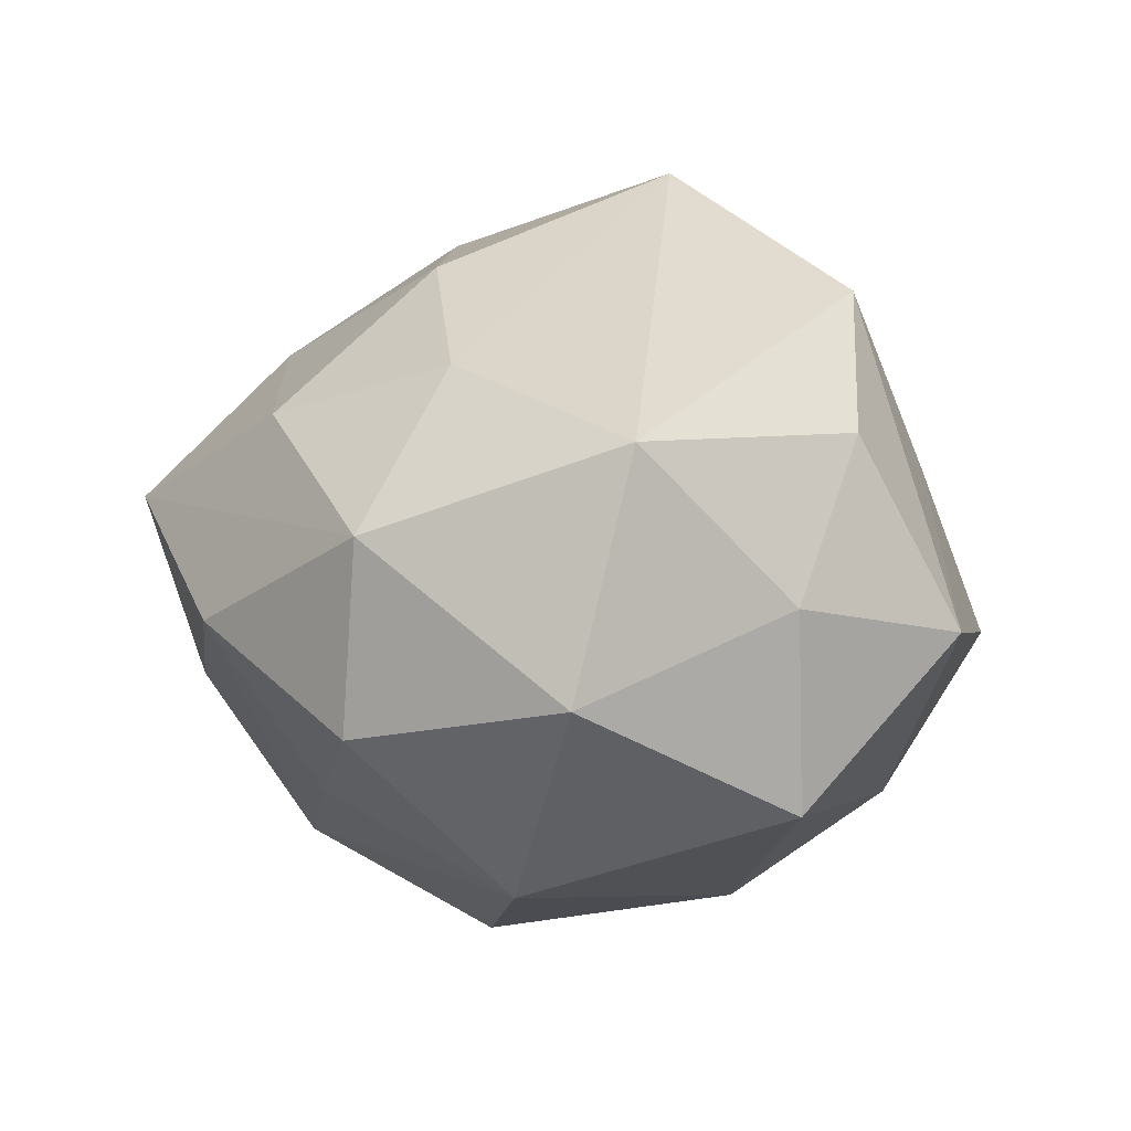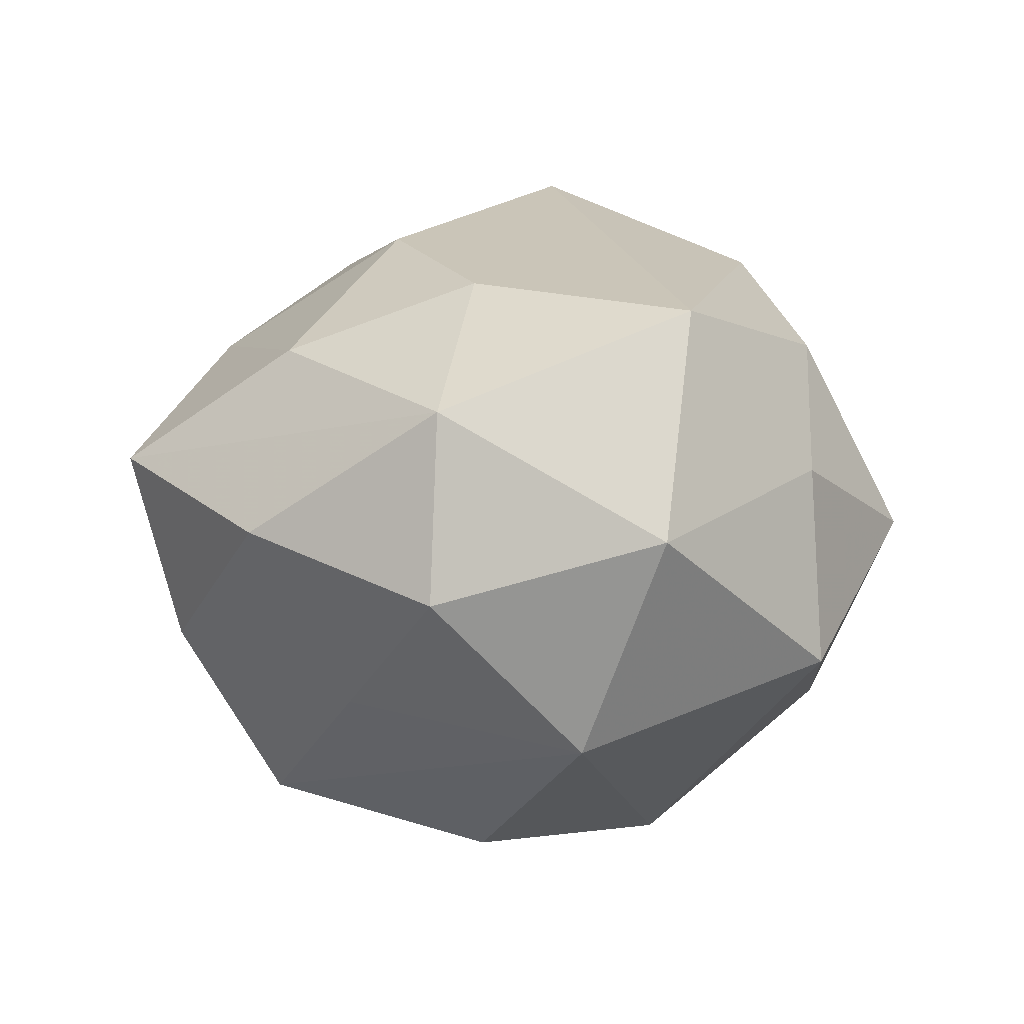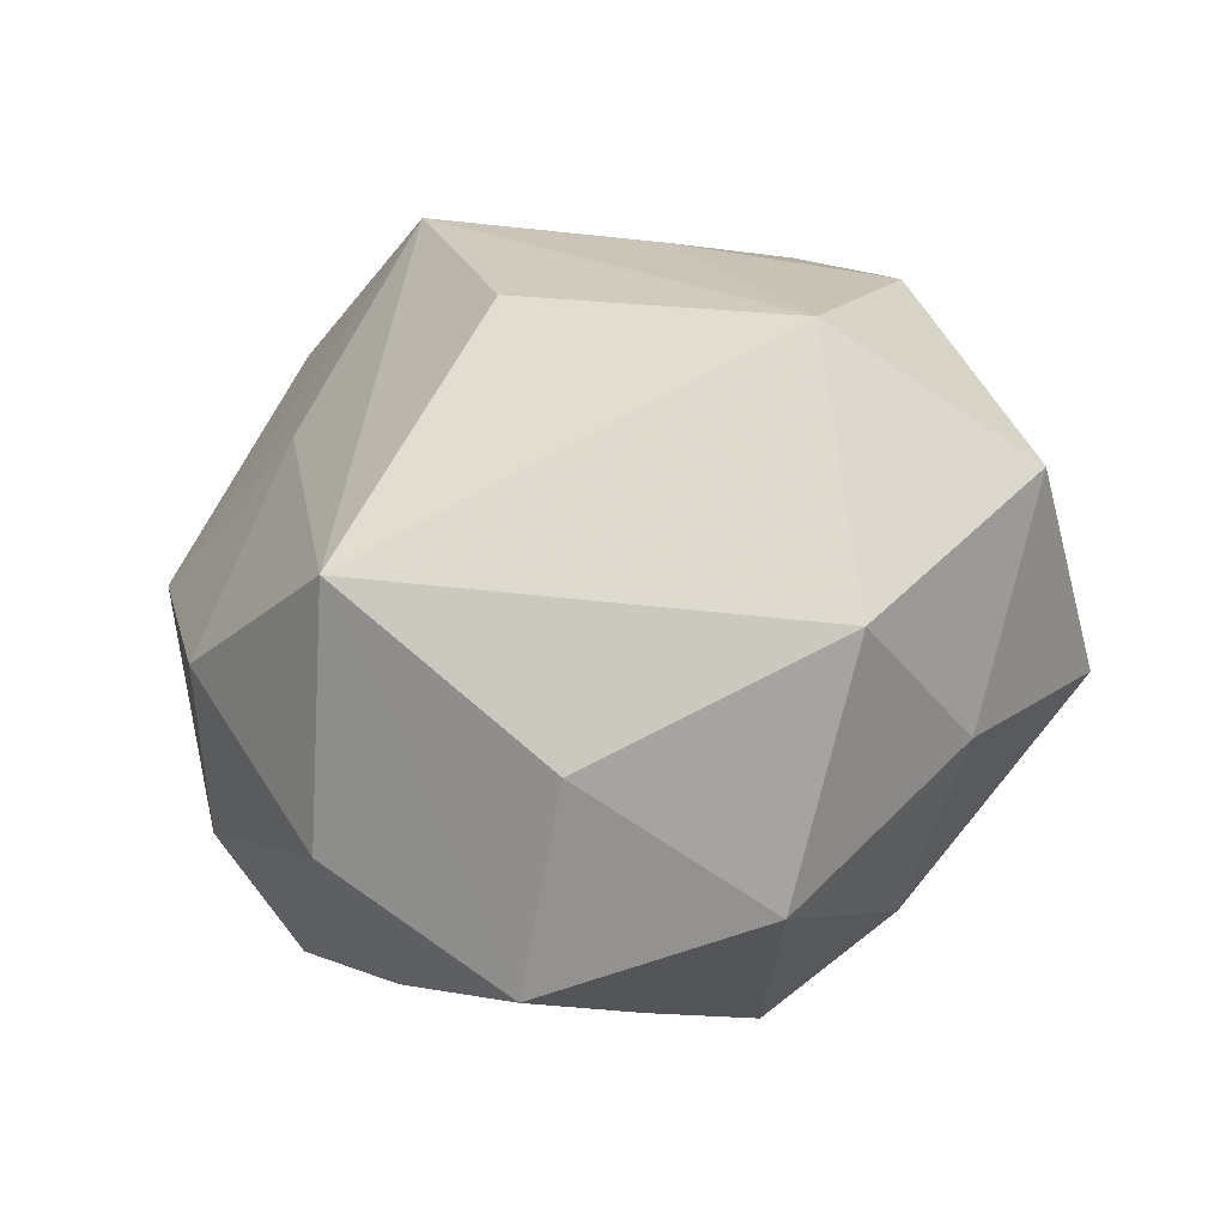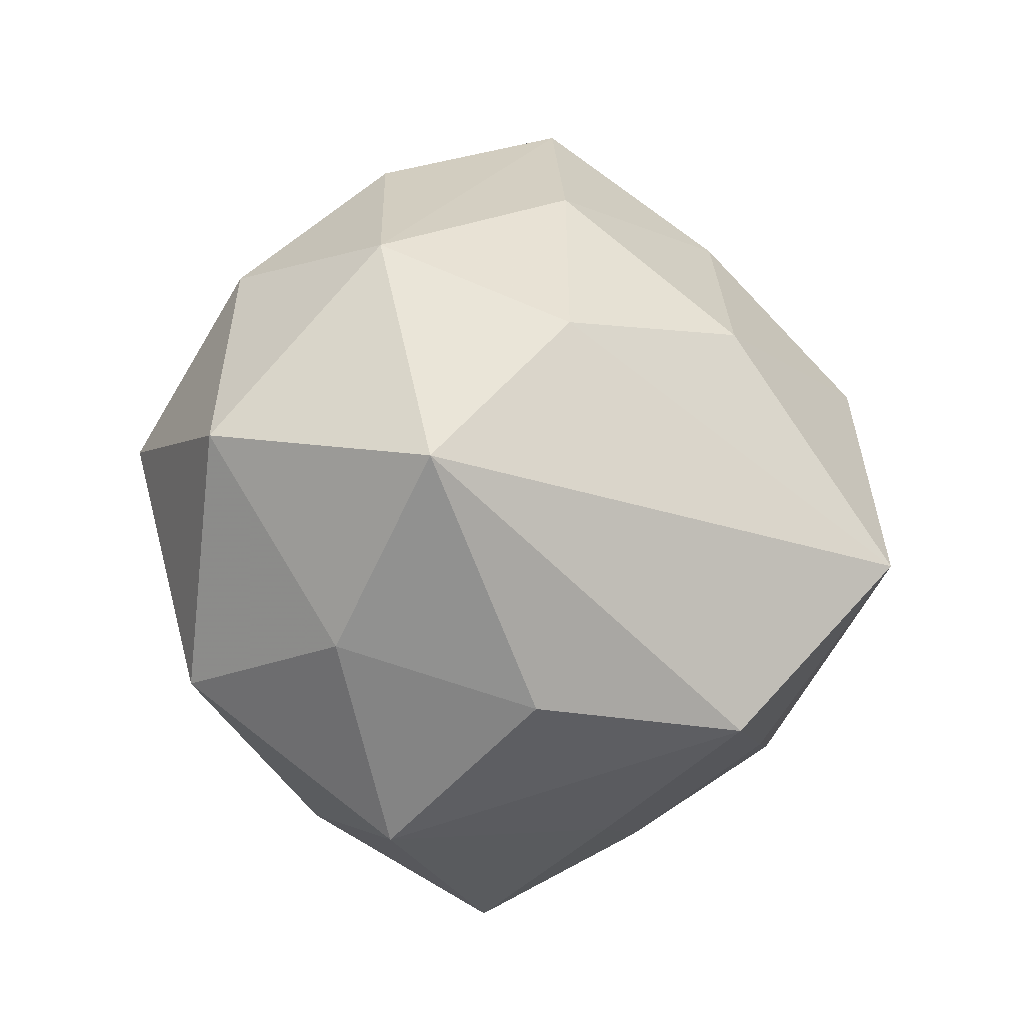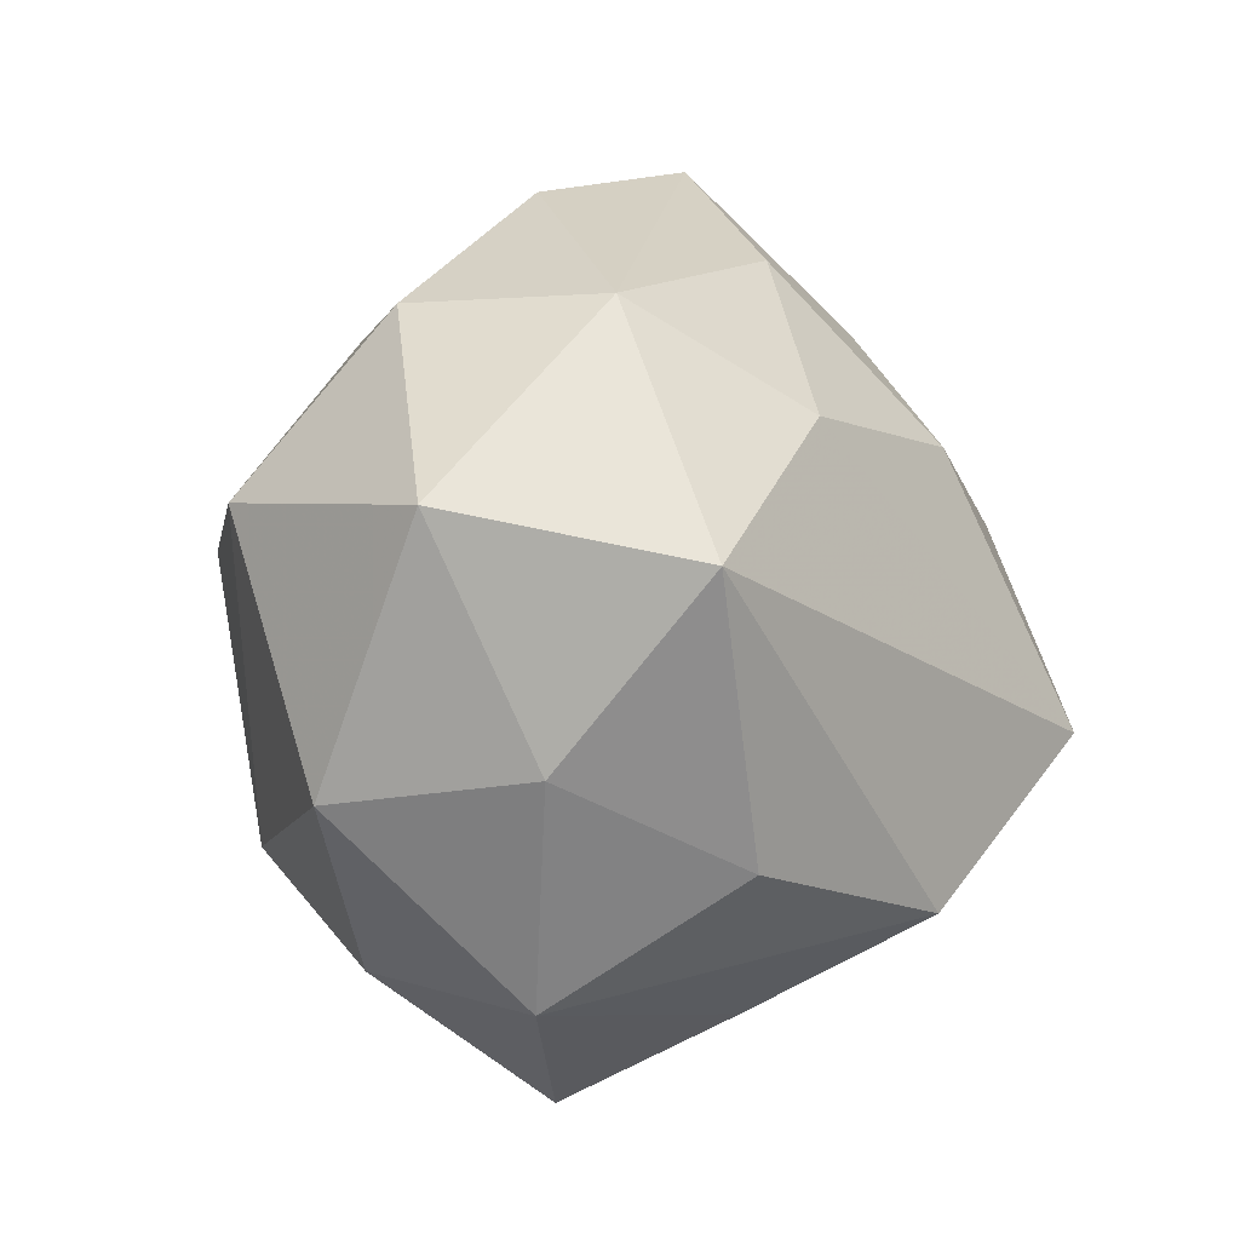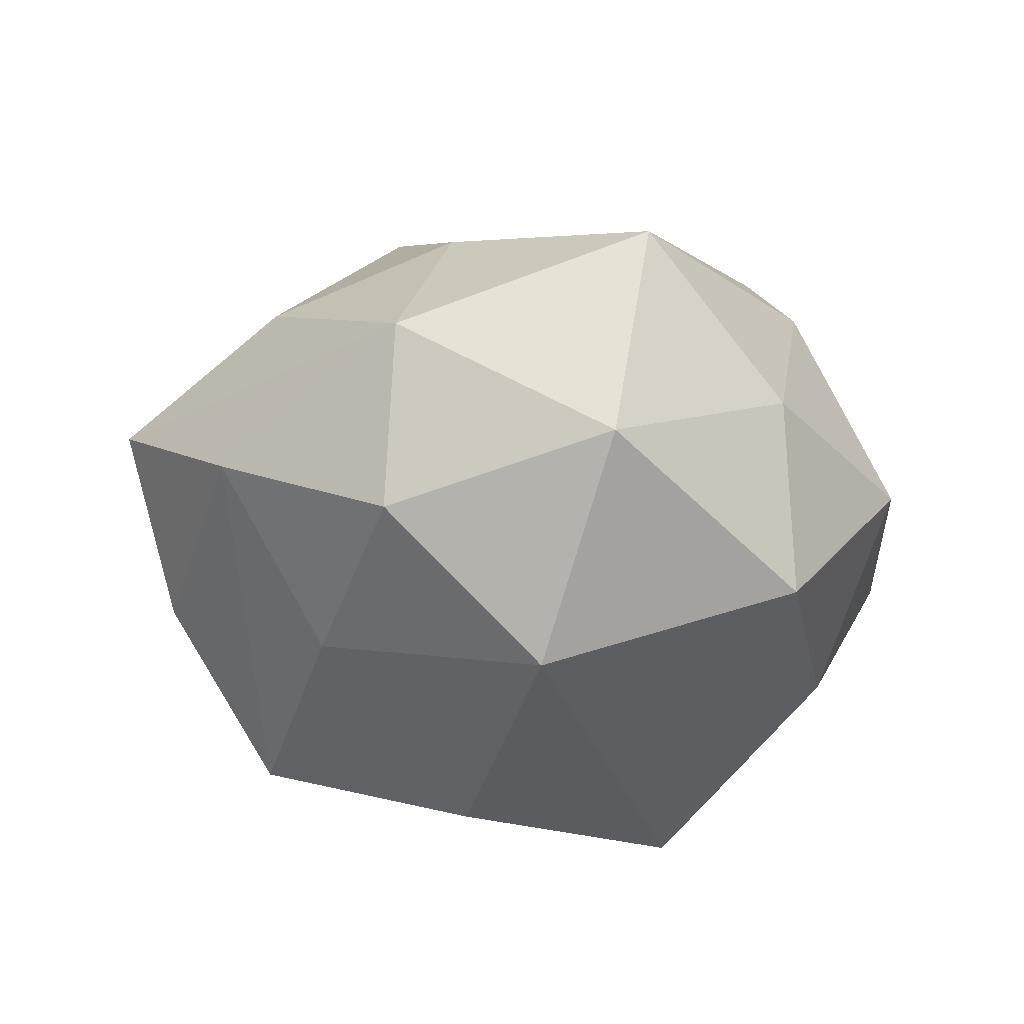
<metadata>
{"format":"obj","ext":"obj","renderer":"f3d","projection":"perspective","resolution":1024,"background":"white","views":[{"elev":17.4,"azim":-86.8,"up":"+Z"},{"elev":4.9,"azim":-105.7,"up":"+Z"},{"elev":-36.3,"azim":-144.9,"up":"+Y"},{"elev":-18.0,"azim":-47.7,"up":"+Y"},{"elev":-16.5,"azim":-68.5,"up":"+Y"},{"elev":-9.6,"azim":-99.0,"up":"+Z"}]}
</metadata>
<code>
v -0.03429 0.01901 -0.004906
v 0.01729 0.03152 6.65e-05
v -0.02018 0.03363 0.001129
v 0.01672 -0.008026 0.03668
v 0.0209 -0.02249 0.01664
v -0.0342 0.004077 -0.01954
v -0.04287 -0.001386 0.001365
v -0.0009595 0.04267 0.007353
v -0.01713 -0.03578 0.0002649
v 0.02351 -0.01058 -0.02709
v 0.03736 -0.01823 0.00526
v 0.003234 -0.03313 0.01025
v 0.02015 0.02747 -0.01915
v -0.03255 0.01784 0.0132
v 0.01177 0.03003 0.01866
v 0.02954 0.01845 -0.005679
v 0.03037 0.01878 0.0104
v 0.003649 -0.03972 -0.006689
v 0.02101 -0.02969 -0.0007247
v 0.02328 0.01405 0.02783
v 0.03263 -0.002719 0.01743
v -0.019 0.01064 0.0253
v 6.86e-06 0.02712 -0.02783
v -0.03132 -0.02048 0.006947
v 0.03417 0.006577 -0.02
v -0.0006202 0.03753 -0.01098
v -0.0118 0.02799 0.01862
v 0.04245 0.002166 -0.0009614
v 0.002782 -0.02592 0.02784
v 0.03335 -0.0159 -0.01211
v 0.002383 -0.01534 -0.03517
v 0.01254 0.00791 -0.02845
v -0.01681 -0.0258 0.01892
v -0.01235 0.008071 -0.03262
v -0.03514 -0.006369 0.02264
v -0.009165 -0.02969 -0.0187
v 0.01528 -0.02848 -0.01925
v 0.0005706 0.01385 0.03011
v -0.01801 0.0233 -0.01626
v -0.03266 -0.02109 -0.01189
f 11 4 5
f 4 29 5
f 37 18 31
f 12 29 9
f 9 18 12
f 12 5 29
f 31 18 36
f 36 40 31
f 36 18 9
f 9 40 36
f 21 4 11
f 4 21 20
f 35 29 4
f 4 22 35
f 22 14 35
f 31 40 6
f 31 23 32
f 19 12 18
f 5 12 19
f 11 5 19
f 19 37 11
f 18 37 19
f 15 20 17
f 1 14 3
f 3 14 8
f 8 26 3
f 3 26 23
f 9 29 33
f 29 35 33
f 24 40 9
f 9 33 24
f 24 33 35
f 23 26 13
f 13 26 8
f 34 23 31
f 31 6 34
f 34 6 23
f 7 6 40
f 40 24 7
f 7 24 35
f 1 6 7
f 7 14 1
f 7 35 14
f 20 15 38
f 38 22 4
f 4 20 38
f 1 3 39
f 39 3 23
f 39 6 1
f 23 6 39
f 25 32 23
f 23 13 25
f 2 13 8
f 17 13 2
f 8 15 2
f 2 15 17
f 27 15 8
f 27 38 15
f 22 38 27
f 8 14 27
f 27 14 22
f 28 25 13
f 28 21 11
f 17 20 28
f 28 20 21
f 11 37 30
f 30 28 11
f 25 28 30
f 31 32 10
f 32 25 10
f 25 30 10
f 10 37 31
f 10 30 37
f 16 13 17
f 17 28 16
f 16 28 13

</code>
